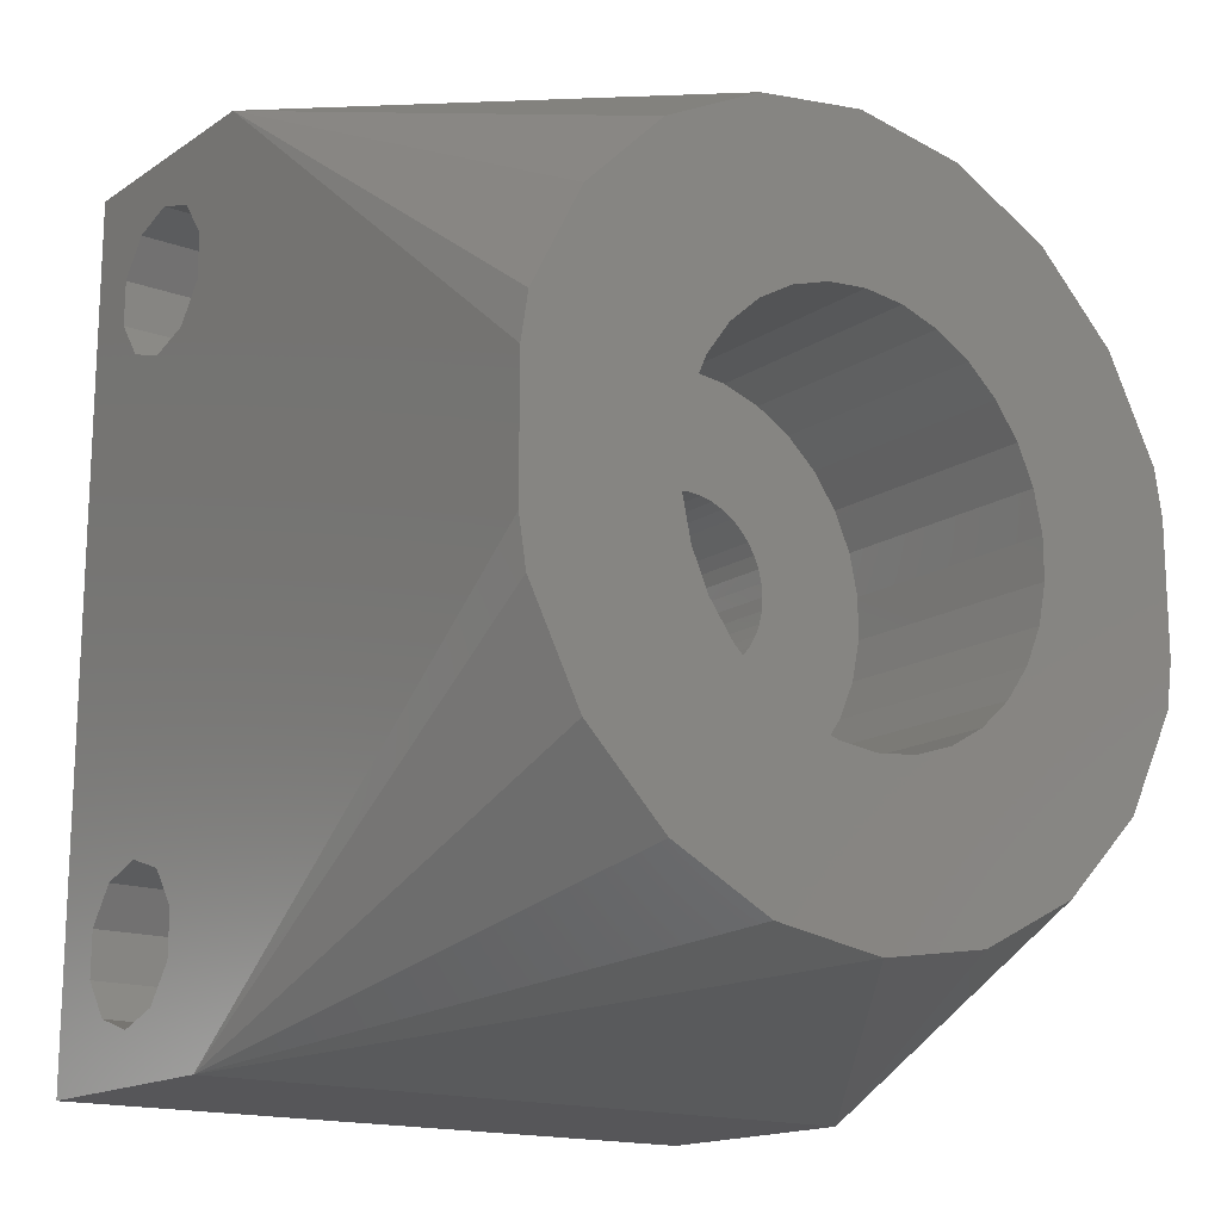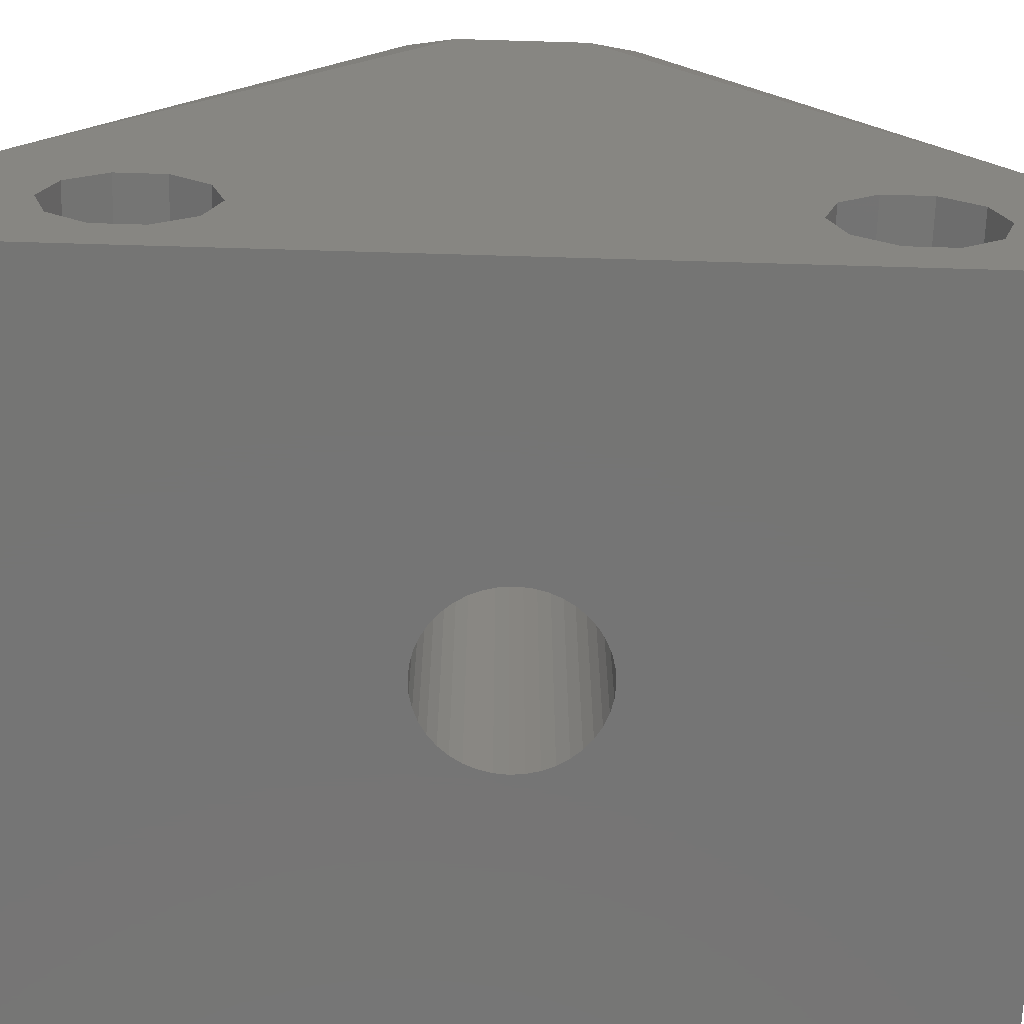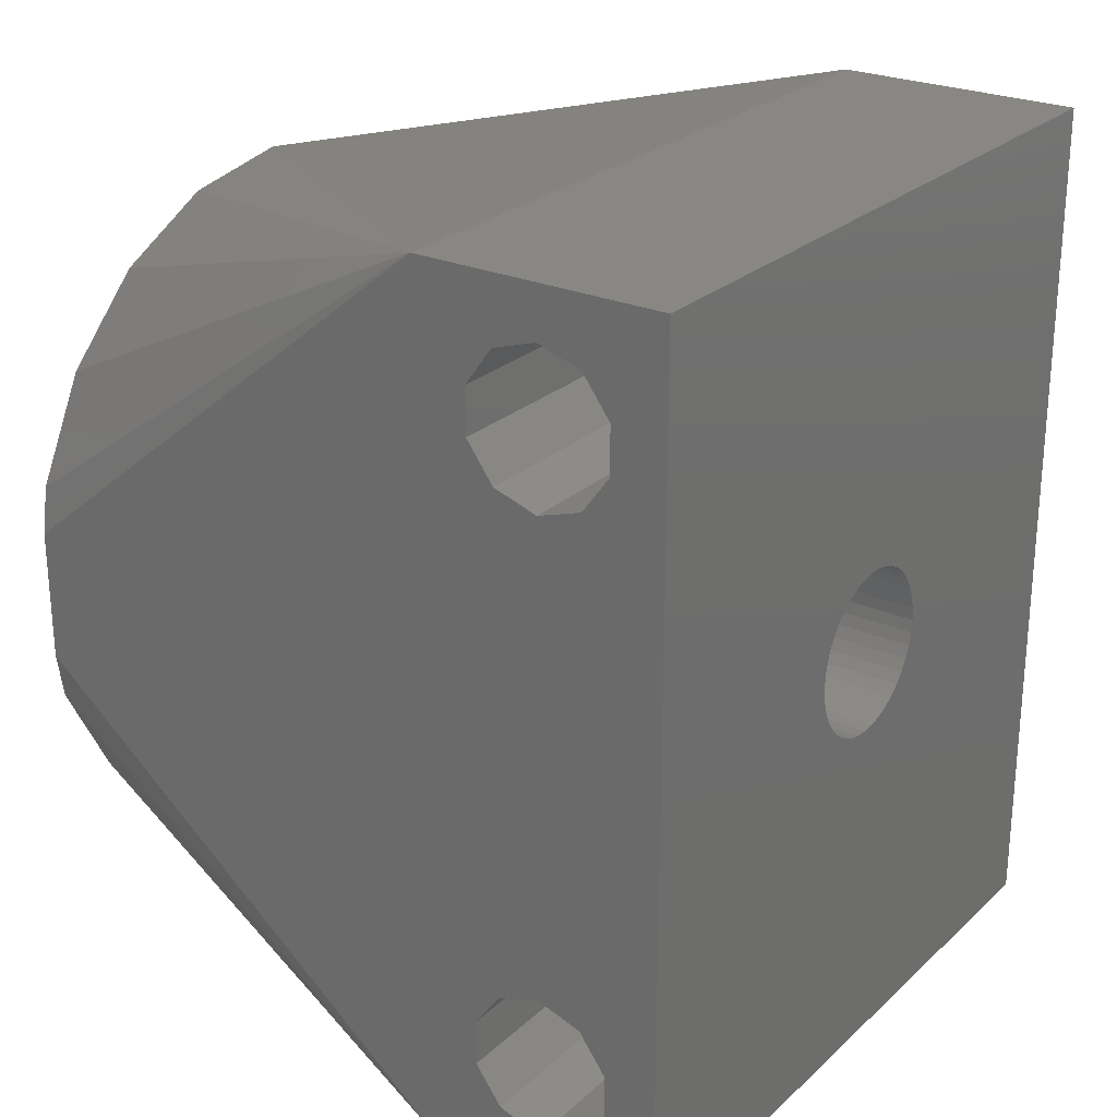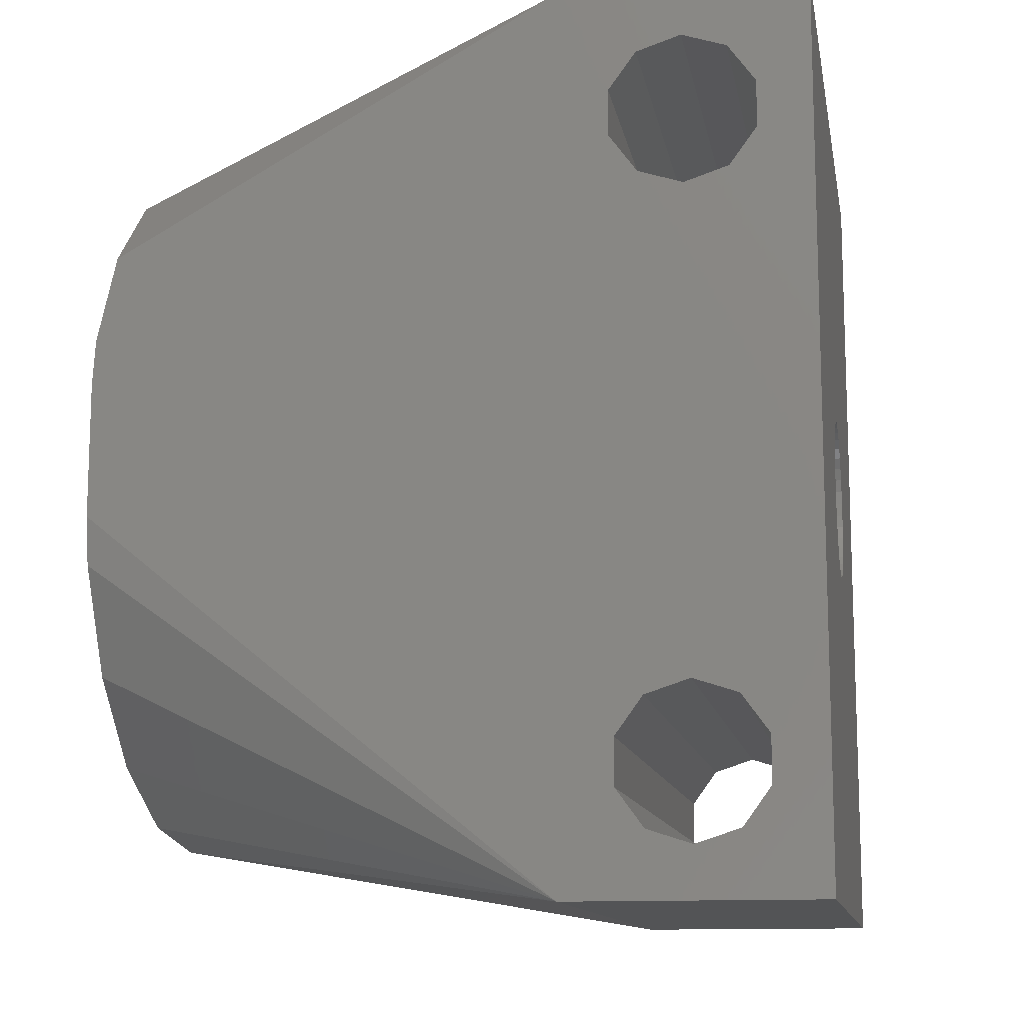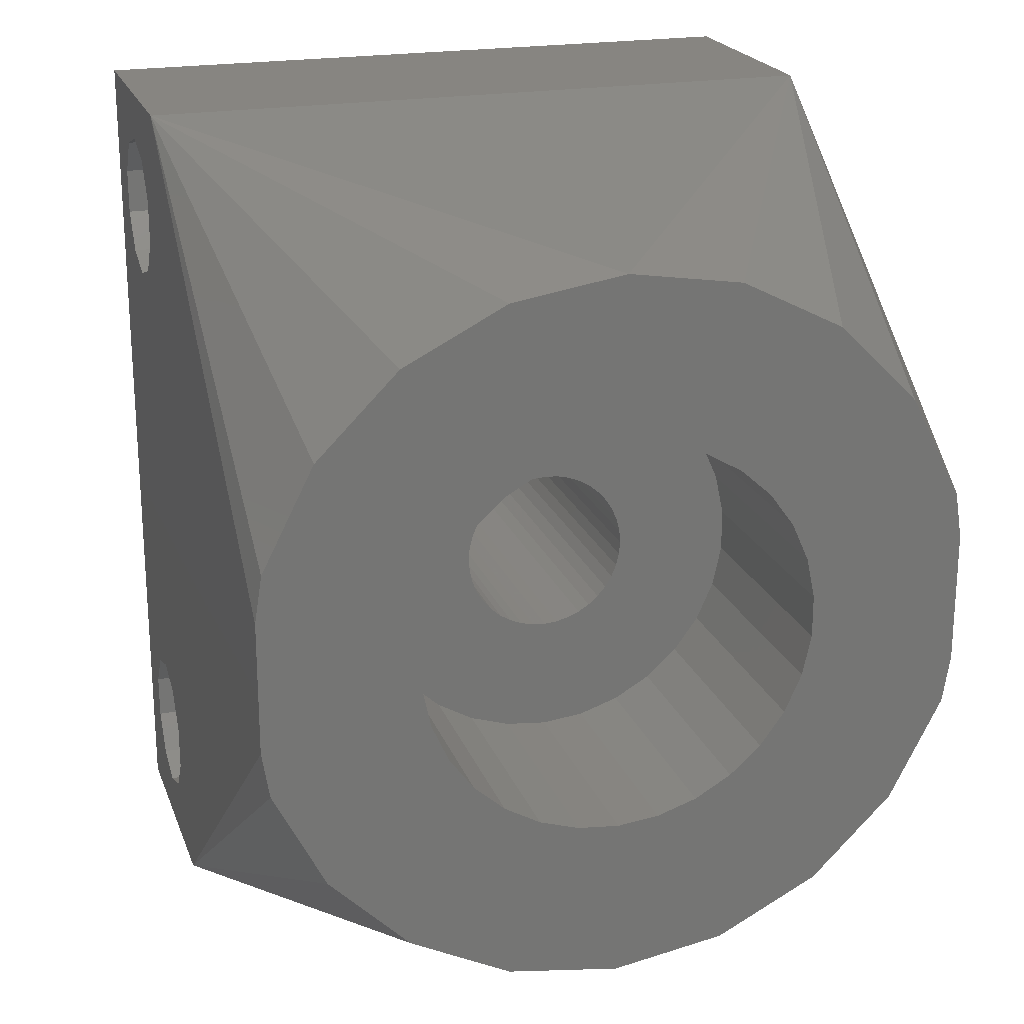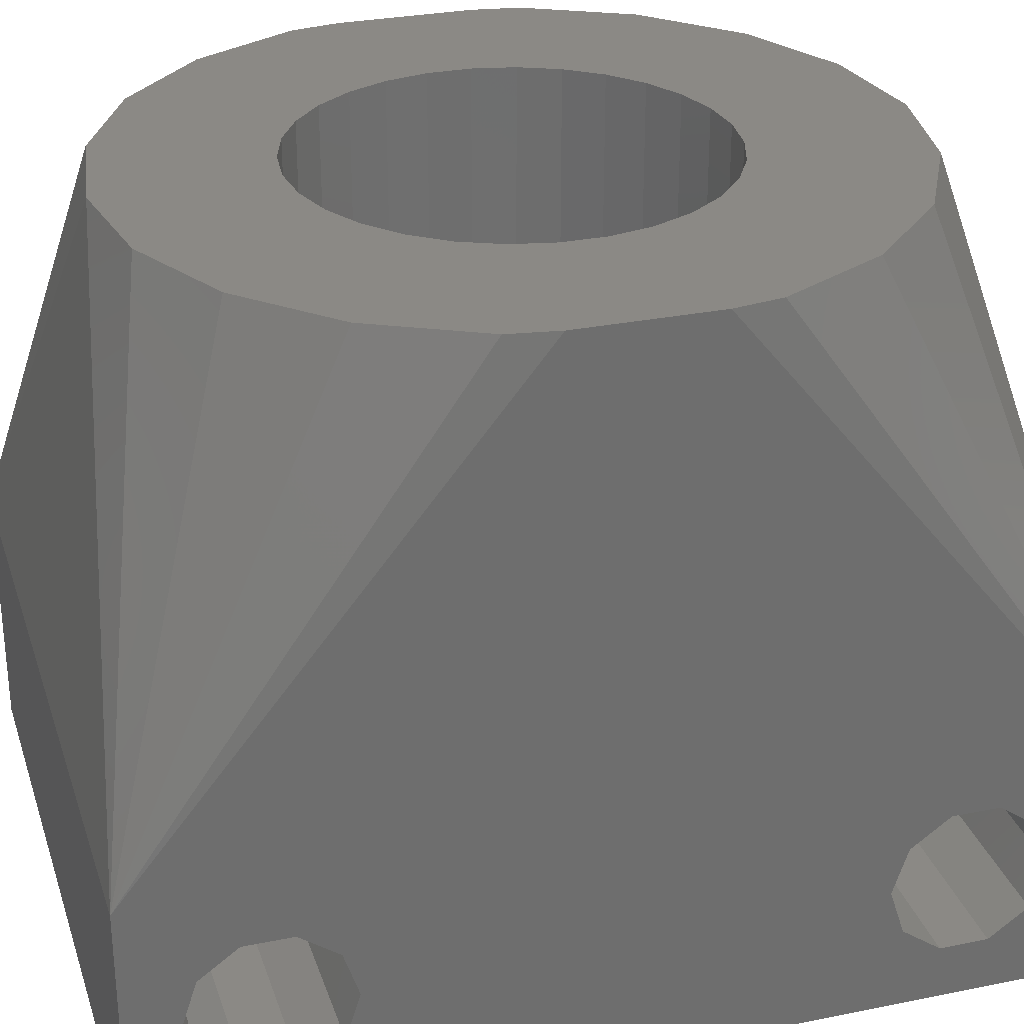
<metadata>
{"format":"stl","ext":"stl","renderer":"f3d","projection":"perspective","resolution":1024,"background":"white","views":[{"elev":-16.1,"azim":-37.2,"up":"+Y"},{"elev":-67.5,"azim":-91.7,"up":"+Z"},{"elev":25.3,"azim":125.3,"up":"+Y"},{"elev":-12.1,"azim":100.2,"up":"+Y"},{"elev":21.6,"azim":-17.3,"up":"+Y"},{"elev":29.2,"azim":73.2,"up":"+Z"}]}
</metadata>
<code>
# stl→obj: 214 verts, 436 faces
v -8.5 -10.5 6
v -8.5 -10.5 0
v 8.5 -10.5 0
v 8.5 -10.5 6
v -8.5 1.887e-15 0
v -2 0 0
v -8.5 10.5 0
v 1.414 1.414 0
v 8.5 10.5 0
v 8.5 -1.887e-15 0
v -1.975 -0.3129 0
v -1.975 0.3129 0
v -1.902 -0.618 0
v -1.782 -0.908 0
v -1.618 -1.176 0
v -1.414 -1.414 0
v -1.176 -1.618 0
v -0.618 -1.902 0
v -0.908 -1.782 0
v -0.3129 -1.975 0
v 0 -2 0
v 1.414 -1.414 0
v 1.176 -1.618 0
v 0.3129 -1.975 0
v 0.618 -1.902 0
v 0.908 -1.782 0
v -1.414 1.414 0
v -1.176 1.618 0
v 1.618 -1.176 0
v 1.782 -0.908 0
v 1.975 -0.3129 0
v 1.902 -0.618 0
v -0.908 1.782 0
v 0.908 1.782 0
v 1.176 1.618 0
v -0.3129 1.975 0
v 0 2 0
v 2 0 0
v 1.975 0.3129 0
v 0.3129 1.975 0
v 1.902 0.618 0
v 0.618 1.902 0
v 1.782 0.908 0
v 1.618 1.176 0
v -0.618 1.902 0
v -1.618 1.176 0
v -1.782 0.908 0
v -1.902 0.618 0
v -8.5 -8.956 4.058
v -8.5 -8.056 4.712
v -8.5 -6.944 4.712
v -8.5 -1.578 17
v -8.5 1.578 17
v -8.5 8.056 4.712
v -8.5 10.5 6
v -8.5 8.956 1.942
v -8.5 10.5 8.393e-14
v -8.5 -9.3 3
v -8.5 -8.956 1.942
v -8.5 -8.056 1.288
v -8.5 -6.944 1.288
v -8.5 -5.7 3
v -8.5 -6.044 1.942
v -8.5 5.7 3
v -8.5 6.044 4.058
v -8.5 -6.044 4.058
v -8.5 8.056 1.288
v -8.5 6.944 1.288
v -8.5 6.044 1.942
v -8.5 9.3 3
v -8.5 8.956 4.058
v -8.5 6.944 4.712
v -1.943e-15 -8.75 17
v 8.322 -2.704 17
v 7.079 -5.143 17
v 8.5 -1.578 17
v 8.5 -10.5 8.393e-14
v 2.704 -8.322 17
v 5.143 -7.079 17
v 8.5 -6.944 1.288
v 8.5 6.944 1.288
v 8.5 1.578 17
v 8.5 10.5 6
v 8.5 6.944 4.712
v 8.5 8.056 4.712
v 8.5 -8.956 1.942
v 8.5 -6.044 1.942
v 8.5 -9.3 3
v 8.5 8.956 4.058
v 8.5 -8.956 4.058
v 8.5 -6.944 4.712
v 8.5 -8.056 4.712
v 8.5 -6.044 4.058
v 8.5 -5.7 3
v 8.5 -8.056 1.288
v 8.5 5.7 3
v 8.5 6.044 1.942
v 8.5 8.056 1.288
v 8.5 6.044 4.058
v 8.5 9.3 3
v 8.5 8.956 1.942
v -1.975 0.3129 11.3
v -2 0 11.3
v -1.975 -0.3129 11.3
v -1.902 0.618 11.3
v -1.782 0.908 11.3
v -1.618 1.176 11.3
v -1.414 1.414 11.3
v -1.176 1.618 11.3
v -0.908 1.782 11.3
v -0.618 1.902 11.3
v -0.3129 1.975 11.3
v 0 2 11.3
v 0.3129 1.975 11.3
v 0.618 1.902 11.3
v 0.908 1.782 11.3
v 1.176 1.618 11.3
v 1.414 1.414 11.3
v 1.618 1.176 11.3
v 1.782 0.908 11.3
v 1.902 0.618 11.3
v 1.975 0.3129 11.3
v 2 0 11.3
v 1.975 -0.3129 11.3
v 1.902 -0.618 11.3
v 1.782 -0.908 11.3
v 1.618 -1.176 11.3
v 1.414 -1.414 11.3
v 1.176 -1.618 11.3
v 0.908 -1.782 11.3
v 0.618 -1.902 11.3
v 0.3129 -1.975 11.3
v 0 -2 11.3
v -0.3129 -1.975 11.3
v -0.618 -1.902 11.3
v -0.908 -1.782 11.3
v -1.176 -1.618 11.3
v -1.414 -1.414 11.3
v -1.618 -1.176 11.3
v -1.782 -0.908 11.3
v -1.902 -0.618 11.3
v -8.322 2.704 17
v -8.322 -2.704 17
v -5.143 -7.079 17
v -7.079 -5.143 17
v -2.704 -8.322 17
v -3.567 -3.212 17
v -4.157 -2.4 17
v 1.952 -4.385 17
v 0.998 -4.695 17
v 4.774 -0.5017 17
v 4.565 -1.483 17
v -3.567 3.212 17
v -2.821 3.883 17
v 3.567 3.212 17
v 4.157 2.4 17
v 8.322 2.704 17
v 1.943e-15 8.75 17
v 2.704 8.322 17
v -2.704 8.322 17
v -5.143 7.079 17
v -7.079 5.143 17
v -0.998 -4.695 17
v -1.952 -4.385 17
v -4.565 -1.483 17
v -4.565 1.483 17
v -4.157 2.4 17
v 4.157 -2.4 17
v 4.565 1.483 17
v 1.952 4.385 17
v 2.821 3.883 17
v 7.079 5.143 17
v 1.066e-15 4.8 17
v 0.998 4.695 17
v 5.143 7.079 17
v -1.952 4.385 17
v -0.998 4.695 17
v 4.774 0.5017 17
v 3.567 -3.212 17
v 2.821 -3.883 17
v -4.774 -0.5017 17
v -4.774 0.5017 17
v -1.066e-15 -4.8 17
v -2.821 -3.883 17
v -4.565 -1.483 11.3
v -4.157 -2.4 11.3
v -3.567 -3.212 11.3
v -1.952 -4.385 11.3
v -2.821 -3.883 11.3
v -0.998 -4.695 11.3
v -1.066e-15 -4.8 11.3
v 0.998 -4.695 11.3
v 1.952 -4.385 11.3
v 2.821 -3.883 11.3
v 3.567 -3.212 11.3
v 4.157 -2.4 11.3
v 4.774 -0.5017 11.3
v 2.821 3.883 11.3
v 1.066e-15 4.8 11.3
v 0.998 4.695 11.3
v -0.998 4.695 11.3
v -1.952 4.385 11.3
v -2.821 3.883 11.3
v -3.567 3.212 11.3
v -4.157 2.4 11.3
v -4.565 1.483 11.3
v -4.774 0.5017 11.3
v -4.774 -0.5017 11.3
v 4.157 2.4 11.3
v 1.952 4.385 11.3
v 3.567 3.212 11.3
v 4.565 1.483 11.3
v 4.774 0.5017 11.3
v 4.565 -1.483 11.3
f 1 2 3
f 4 1 3
f 2 5 3
f 6 5 7
f 8 7 9
f 3 9 10
f 11 5 6
f 12 6 7
f 13 5 11
f 14 5 13
f 15 5 14
f 16 5 15
f 3 5 16
f 3 16 17
f 18 3 19
f 20 3 18
f 21 3 20
f 22 3 23
f 3 21 24
f 3 24 25
f 3 25 26
f 3 26 23
f 27 7 28
f 3 22 29
f 3 29 30
f 3 30 9
f 31 9 32
f 28 7 33
f 34 7 35
f 36 7 37
f 31 38 9
f 38 39 9
f 37 7 40
f 39 41 9
f 40 7 42
f 41 43 9
f 42 7 34
f 43 44 9
f 35 7 8
f 44 8 9
f 45 7 36
f 33 7 45
f 32 9 30
f 46 7 27
f 47 7 46
f 48 7 47
f 48 12 7
f 19 3 17
f 49 1 50
f 51 1 52
f 5 52 53
f 54 53 55
f 56 55 57
f 2 1 58
f 2 58 59
f 2 59 60
f 2 60 5
f 60 61 5
f 62 5 63
f 64 5 65
f 66 5 62
f 5 66 52
f 66 51 52
f 50 1 51
f 58 1 49
f 67 57 68
f 5 64 69
f 5 69 68
f 5 68 57
f 56 57 67
f 70 55 56
f 54 55 71
f 71 55 70
f 72 53 54
f 5 53 72
f 5 72 65
f 63 5 61
f 73 1 4
f 74 75 4
f 76 74 4
f 4 3 77
f 78 73 4
f 79 78 4
f 75 79 4
f 77 3 10
f 80 77 10
f 81 4 9
f 82 4 83
f 76 4 82
f 84 85 83
f 4 77 86
f 87 80 10
f 4 86 88
f 85 89 83
f 4 88 90
f 91 4 92
f 93 94 10
f 9 4 91
f 9 93 10
f 91 93 9
f 94 87 10
f 95 77 80
f 86 77 95
f 96 4 97
f 98 81 9
f 99 4 96
f 84 4 99
f 83 4 84
f 83 89 9
f 89 100 9
f 100 101 9
f 101 98 9
f 97 4 81
f 90 92 4
f 7 55 9
f 9 55 83
f 7 5 57
f 57 55 7
f 12 102 103
f 6 12 103
f 103 104 11
f 6 103 11
f 48 105 102
f 12 48 102
f 47 106 105
f 48 47 105
f 46 107 106
f 47 46 106
f 27 108 107
f 46 27 107
f 28 109 108
f 27 28 108
f 33 110 109
f 28 33 109
f 45 111 110
f 33 45 110
f 36 112 111
f 45 36 111
f 37 113 112
f 36 37 112
f 40 114 113
f 37 40 113
f 42 115 114
f 40 42 114
f 34 116 115
f 42 34 115
f 35 117 116
f 34 35 116
f 8 118 117
f 35 8 117
f 119 118 44
f 44 118 8
f 120 119 43
f 43 119 44
f 121 120 41
f 41 120 43
f 122 121 39
f 39 121 41
f 123 122 38
f 38 122 39
f 123 38 124
f 124 38 31
f 124 31 125
f 125 31 32
f 125 32 126
f 126 32 30
f 126 30 127
f 127 30 29
f 127 29 128
f 128 29 22
f 128 22 129
f 129 22 23
f 129 23 130
f 130 23 26
f 130 26 131
f 131 26 25
f 131 25 132
f 132 25 24
f 132 24 133
f 133 24 21
f 133 21 134
f 134 21 20
f 134 20 135
f 135 20 18
f 135 18 136
f 136 18 19
f 136 19 137
f 137 19 17
f 137 17 138
f 138 17 16
f 139 138 16
f 15 139 16
f 140 139 15
f 14 140 15
f 141 140 14
f 13 141 14
f 104 141 13
f 11 104 13
f 53 142 55
f 53 52 143
f 144 53 145
f 145 53 143
f 146 53 144
f 73 53 146
f 147 53 73
f 147 148 53
f 149 150 79
f 151 152 76
f 153 154 53
f 155 156 157
f 158 53 159
f 160 53 158
f 161 53 160
f 162 53 161
f 142 53 162
f 163 164 78
f 148 165 53
f 166 167 53
f 152 168 74
f 156 169 82
f 170 171 172
f 173 174 175
f 159 53 154
f 159 176 175
f 159 154 176
f 176 177 175
f 177 173 175
f 175 174 172
f 174 170 172
f 172 171 157
f 171 155 157
f 157 156 82
f 167 153 53
f 82 169 76
f 169 178 76
f 178 151 76
f 76 152 74
f 179 180 75
f 74 168 75
f 168 179 75
f 75 180 79
f 180 149 79
f 79 150 78
f 181 182 53
f 150 183 78
f 183 163 78
f 78 164 73
f 164 184 73
f 184 147 73
f 182 166 53
f 165 181 53
f 52 1 143
f 1 145 143
f 1 144 145
f 144 1 146
f 146 1 73
f 90 88 49
f 49 88 58
f 86 59 88
f 88 59 58
f 92 90 50
f 50 90 49
f 91 92 51
f 51 92 50
f 93 91 66
f 66 91 51
f 62 94 93
f 66 62 93
f 87 94 62
f 63 87 62
f 80 87 63
f 61 80 63
f 95 80 61
f 60 95 61
f 86 95 60
f 59 86 60
f 99 96 65
f 65 96 64
f 97 69 96
f 96 69 64
f 84 99 72
f 72 99 65
f 85 84 54
f 54 84 72
f 89 85 71
f 71 85 54
f 70 100 89
f 71 70 89
f 101 100 70
f 56 101 70
f 98 101 56
f 67 98 56
f 81 98 67
f 68 81 67
f 97 81 68
f 69 97 68
f 83 157 82
f 83 172 157
f 83 175 172
f 159 175 83
f 158 159 83
f 55 158 83
f 158 55 160
f 160 55 161
f 161 55 162
f 162 55 142
f 185 186 187
f 188 185 189
f 189 185 187
f 190 185 188
f 191 185 190
f 192 185 191
f 193 185 192
f 194 185 193
f 195 185 194
f 134 185 195
f 136 137 185
f 132 133 196
f 125 126 197
f 114 115 198
f 199 185 200
f 201 185 199
f 202 185 201
f 203 185 202
f 204 185 203
f 205 185 204
f 206 185 205
f 207 185 206
f 208 185 207
f 102 185 103
f 118 119 209
f 106 185 105
f 113 114 198
f 110 111 210
f 200 185 107
f 200 108 210
f 200 107 108
f 108 109 210
f 111 112 210
f 109 110 210
f 210 112 198
f 112 113 198
f 116 117 211
f 198 115 211
f 115 116 211
f 211 117 209
f 102 105 185
f 117 118 209
f 106 107 185
f 209 119 212
f 119 120 212
f 212 121 213
f 121 122 213
f 122 123 213
f 141 104 185
f 213 124 197
f 124 125 197
f 197 126 214
f 126 127 214
f 127 128 214
f 214 129 196
f 129 130 196
f 130 131 196
f 131 132 196
f 196 133 195
f 133 134 195
f 135 136 185
f 134 135 185
f 137 138 185
f 138 139 185
f 139 140 185
f 128 129 214
f 123 124 213
f 120 121 212
f 140 141 185
f 104 103 185
f 207 182 181
f 208 207 181
f 181 165 185
f 208 181 185
f 165 148 186
f 185 165 186
f 148 147 187
f 186 148 187
f 184 189 147
f 147 189 187
f 164 188 184
f 184 188 189
f 163 190 164
f 164 190 188
f 183 191 163
f 163 191 190
f 150 192 183
f 183 192 191
f 149 193 150
f 150 193 192
f 180 194 149
f 149 194 193
f 179 195 180
f 180 195 194
f 168 196 179
f 179 196 195
f 152 214 168
f 168 214 196
f 151 197 152
f 152 197 214
f 178 213 151
f 151 213 197
f 178 169 213
f 213 169 212
f 169 156 212
f 212 156 209
f 156 155 209
f 209 155 211
f 211 155 171
f 198 211 171
f 198 171 170
f 210 198 170
f 210 170 174
f 200 210 174
f 200 174 173
f 199 200 173
f 199 173 177
f 201 199 177
f 201 177 176
f 202 201 176
f 202 176 154
f 203 202 154
f 203 154 153
f 204 203 153
f 204 153 167
f 205 204 167
f 205 167 166
f 206 205 166
f 206 166 182
f 207 206 182

</code>
